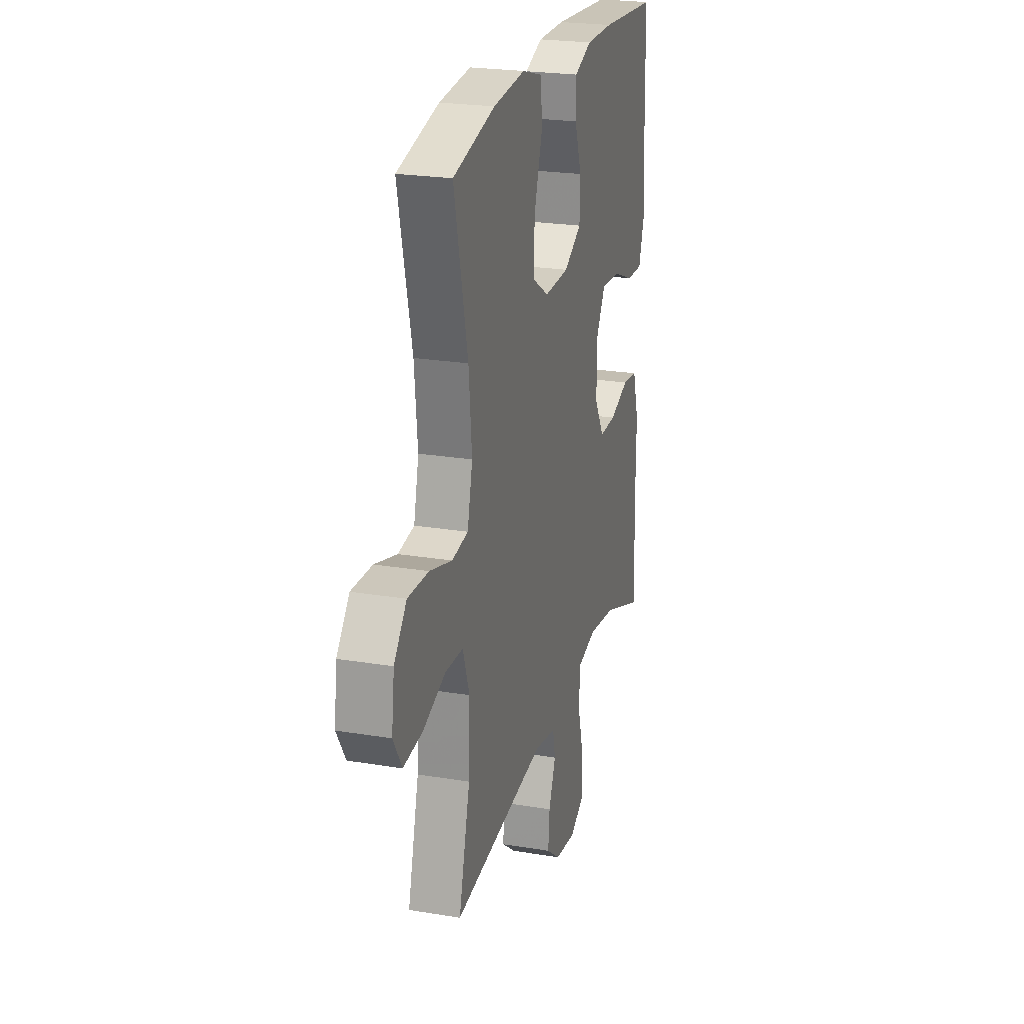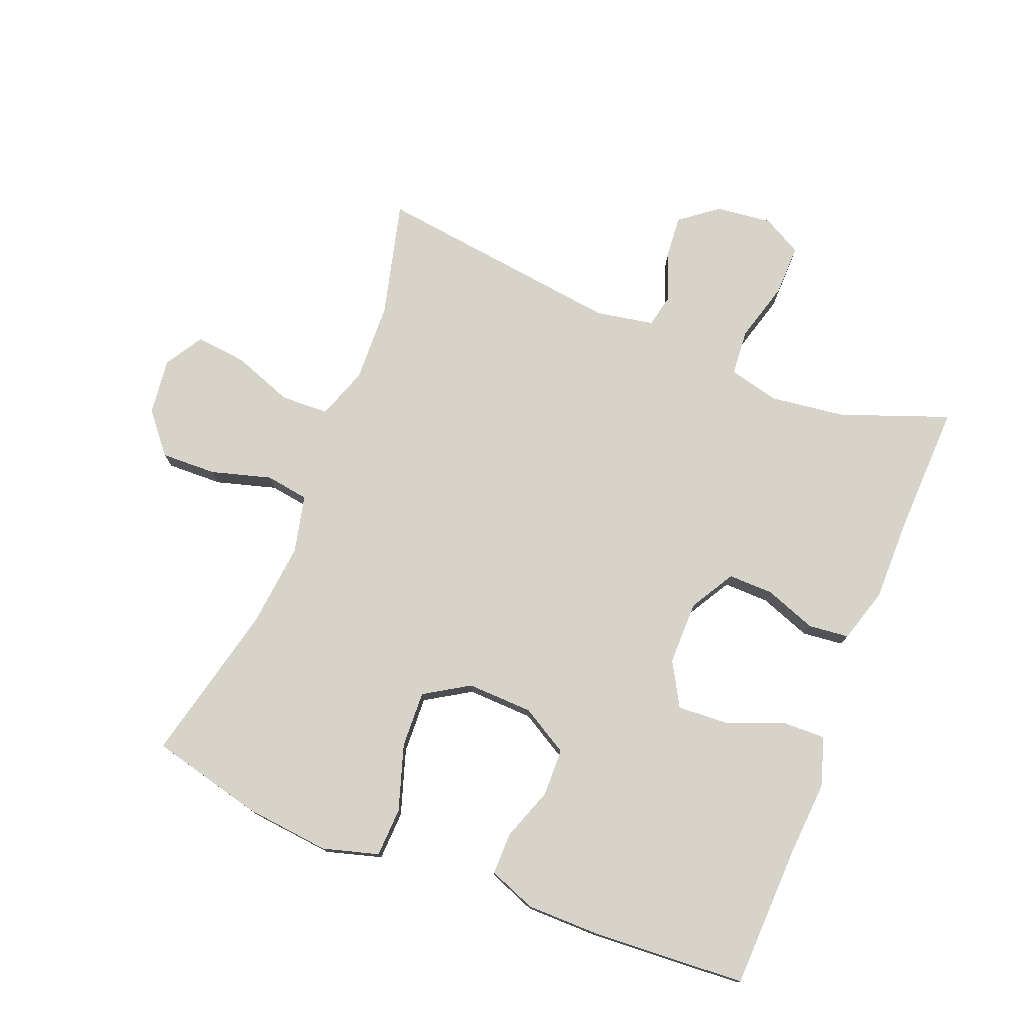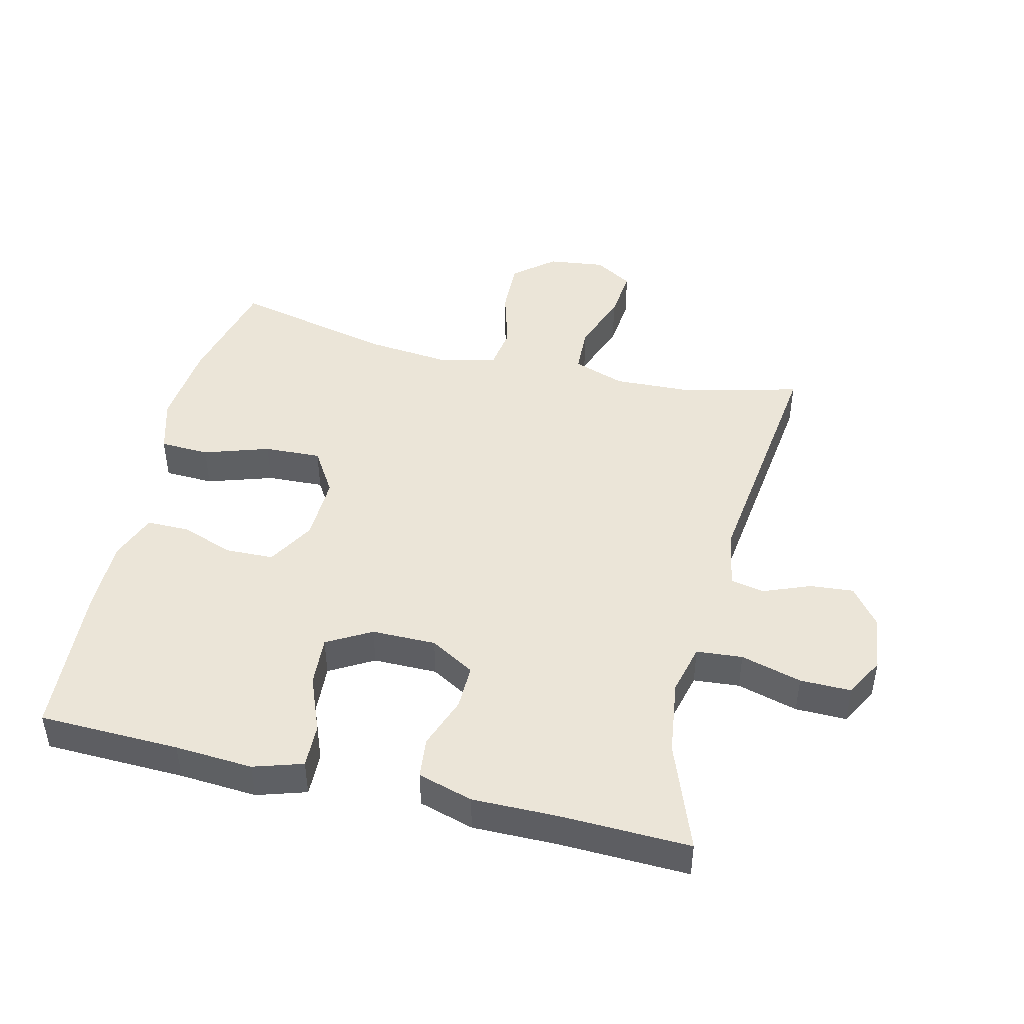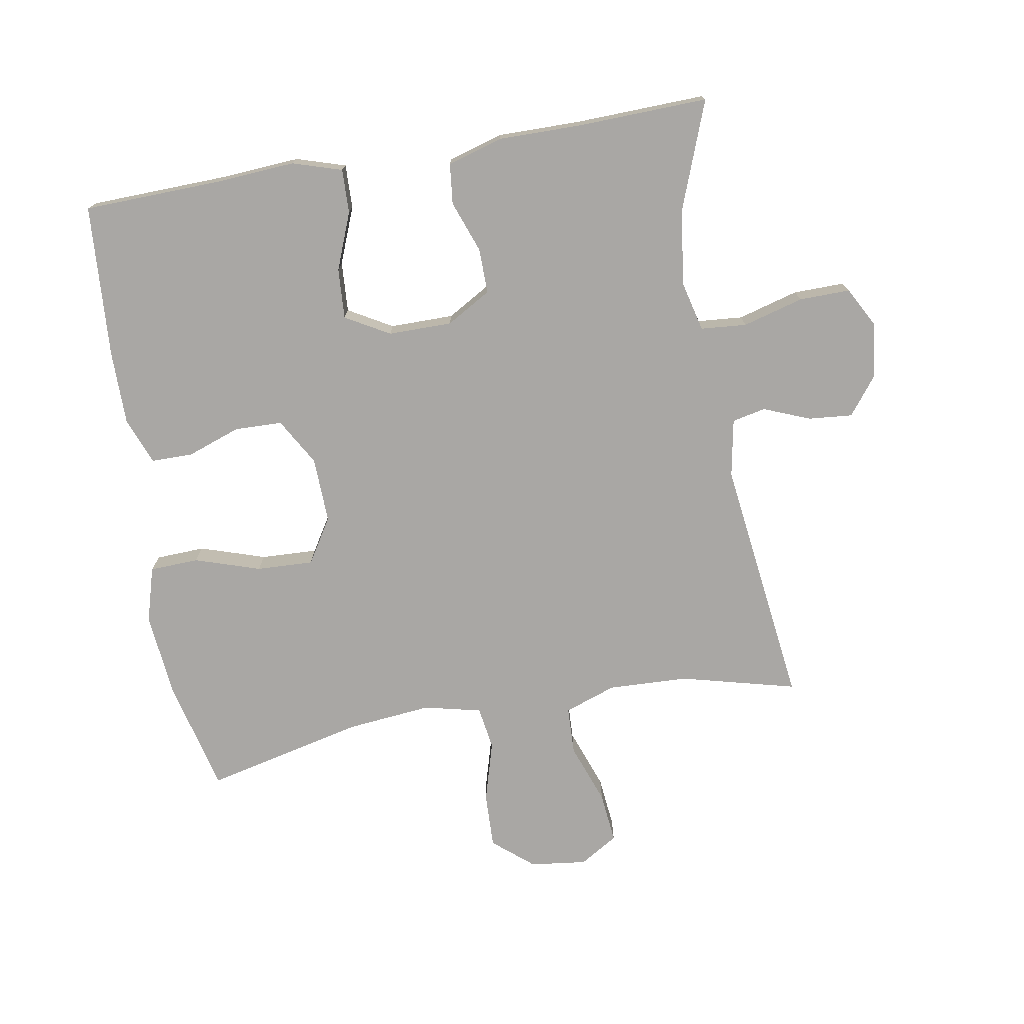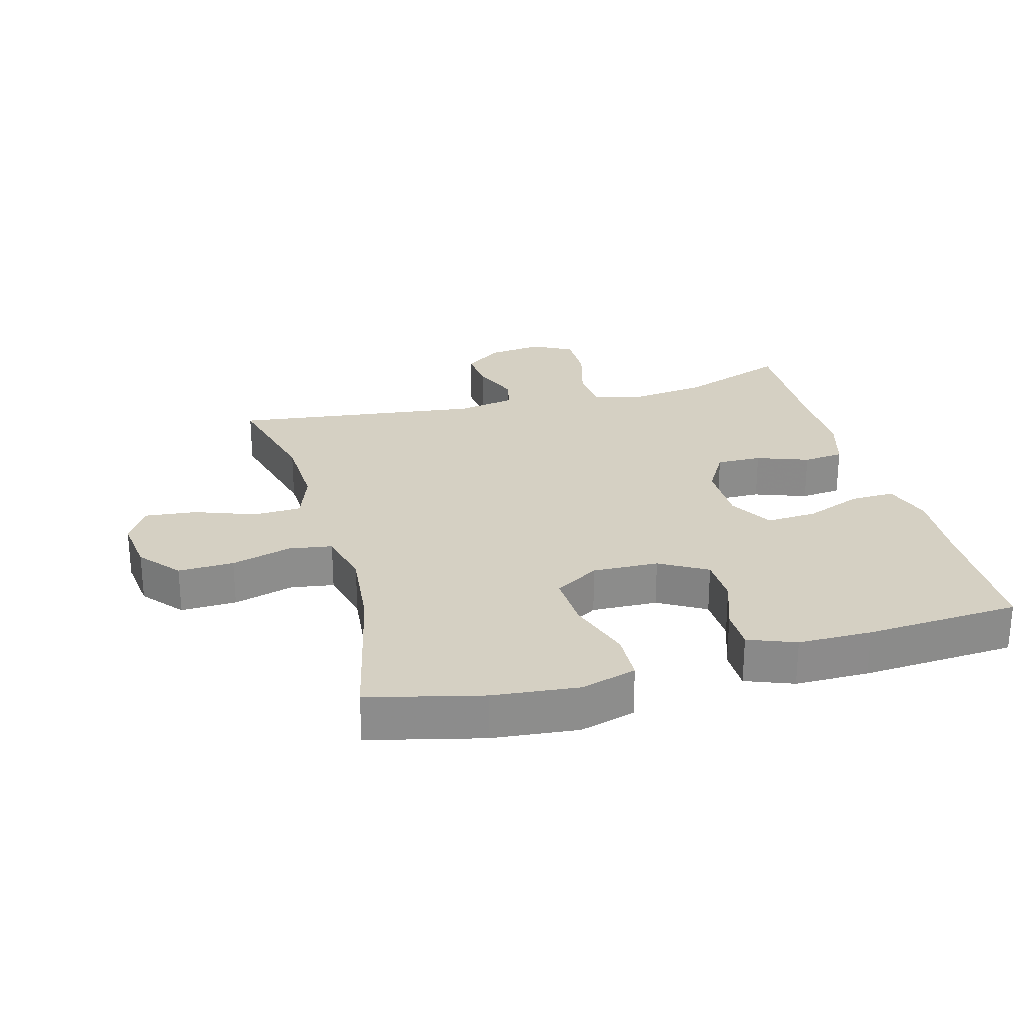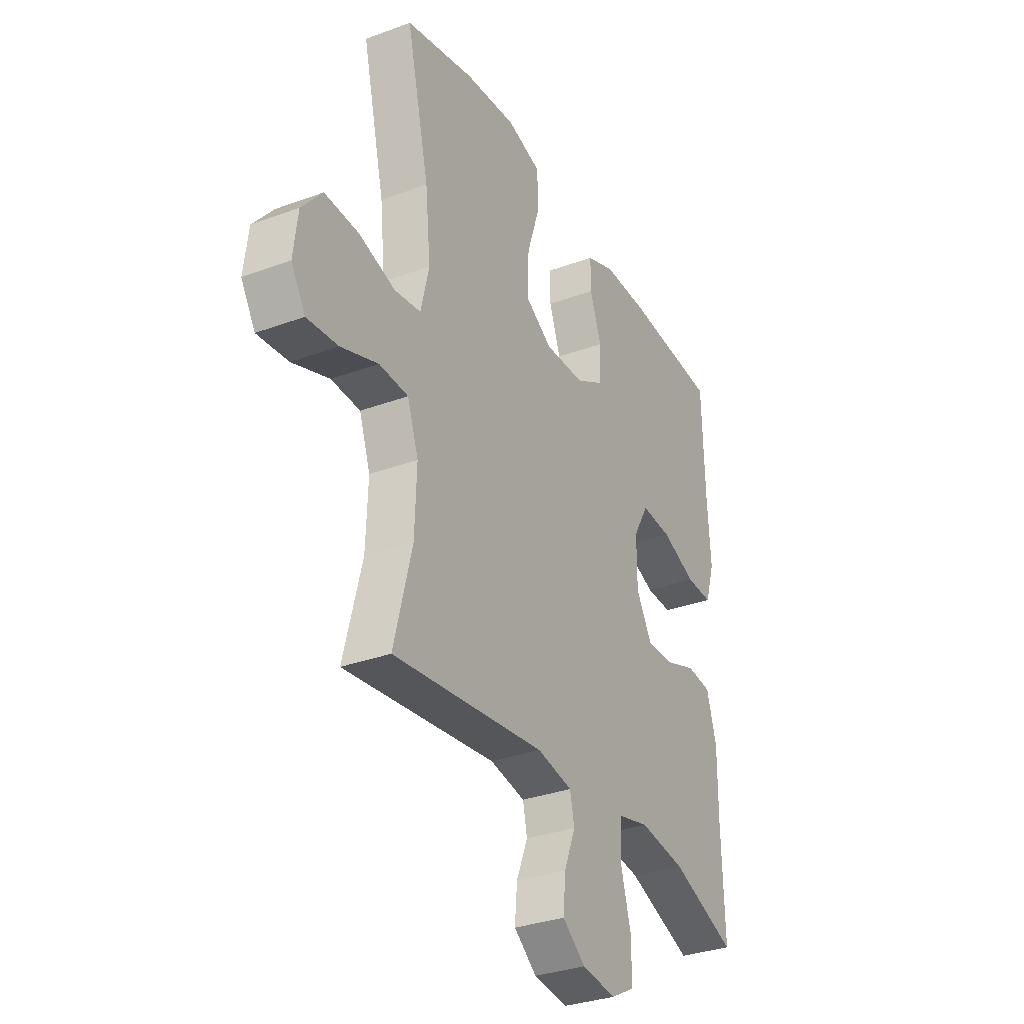
<metadata>
{"format":"obj","ext":"obj","renderer":"f3d","projection":"perspective","resolution":1024,"background":"white","views":[{"elev":23.4,"azim":-74.3,"up":"+Z"},{"elev":76.6,"azim":21.9,"up":"+Y"},{"elev":45.7,"azim":103.6,"up":"+Y"},{"elev":-74.7,"azim":99.9,"up":"+Y"},{"elev":26.0,"azim":-15.2,"up":"+Y"},{"elev":-32.3,"azim":-62.7,"up":"+Z"}]}
</metadata>
<code>
v -0.5 0.07 0.5
v -0.326 0.07 0.542
v -0.194 0.07 0.555
v -0.108 0.07 0.53
v -0.105 0.07 0.454
v -0.138 0.07 0.353
v -0.142 0.07 0.265
v -0.073 0.07 0.222
v 0.029 0.07 0.225
v 0.102 0.07 0.267
v 0.104 0.07 0.341
v 0.075 0.07 0.423
v 0.075 0.07 0.488
v 0.148 0.07 0.516
v 0.262 0.07 0.516
v 0.5 0.07 0.5
v 0.506 0.07 0.283
v 0.514 0.07 0.163
v 0.49 0.07 0.087
v 0.422 0.07 0.089
v 0.334 0.07 0.124
v 0.256 0.07 0.129
v 0.217 0.07 0.061
v 0.217 0.07 -0.038
v 0.257 0.07 -0.107
v 0.327 0.07 -0.106
v 0.407 0.07 -0.077
v 0.47 0.07 -0.084
v 0.495 0.07 -0.169
v 0.494 0.07 -0.298
v 0.5 0.07 -0.5
v 0.333 0.07 -0.437
v 0.216 0.07 -0.421
v 0.138 0.07 -0.44
v 0.132 0.07 -0.511
v 0.158 0.07 -0.605
v 0.159 0.07 -0.684
v 0.098 0.07 -0.717
v 0.011 0.07 -0.706
v -0.047 0.07 -0.661
v -0.041 0.07 -0.593
v -0.012 0.07 -0.521
v -0.023 0.07 -0.469
v -0.113 0.07 -0.452
v -0.5 0.07 -0.5
v -0.454 0.07 -0.321
v -0.449 0.07 -0.197
v -0.477 0.07 -0.117
v -0.551 0.07 -0.114
v -0.645 0.07 -0.148
v -0.724 0.07 -0.156
v -0.76 0.07 -0.097
v -0.749 0.07 -0.009
v -0.697 0.07 0.053
v -0.611 0.07 0.05
v -0.518 0.07 0.023
v -0.451 0.07 0.033
v -0.43 0.07 0.122
v -0.443 0.07 0.253
v -0.5 0 0.5
v -0.326 0 0.542
v -0.194 0 0.555
v -0.108 0 0.53
v -0.105 0 0.454
v -0.138 0 0.353
v -0.142 0 0.265
v -0.073 0 0.222
v 0.029 0 0.225
v 0.102 0 0.267
v 0.104 0 0.341
v 0.075 0 0.423
v 0.075 0 0.488
v 0.148 0 0.516
v 0.262 0 0.516
v 0.5 0 0.5
v 0.506 0 0.283
v 0.514 0 0.163
v 0.49 0 0.087
v 0.422 0 0.089
v 0.334 0 0.124
v 0.256 0 0.129
v 0.217 0 0.061
v 0.217 0 -0.038
v 0.257 0 -0.107
v 0.327 0 -0.106
v 0.407 0 -0.077
v 0.47 0 -0.084
v 0.495 0 -0.169
v 0.494 0 -0.298
v 0.5 0 -0.5
v 0.333 0 -0.437
v 0.216 0 -0.421
v 0.138 0 -0.44
v 0.132 0 -0.511
v 0.158 0 -0.605
v 0.159 0 -0.684
v 0.098 0 -0.717
v 0.011 0 -0.706
v -0.047 0 -0.661
v -0.041 0 -0.593
v -0.012 0 -0.521
v -0.023 0 -0.469
v -0.113 0 -0.452
v -0.5 0 -0.5
v -0.454 0 -0.321
v -0.449 0 -0.197
v -0.477 0 -0.117
v -0.551 0 -0.114
v -0.645 0 -0.148
v -0.724 0 -0.156
v -0.76 0 -0.097
v -0.749 0 -0.009
v -0.697 0 0.053
v -0.611 0 0.05
v -0.518 0 0.023
v -0.451 0 0.033
v -0.43 0 0.122
v -0.443 0 0.253
f 54 55 56
f 53 54 56
f 52 53 56
f 51 52 56
f 50 51 56
f 49 50 56
f 48 49 56 57
f 47 48 57 58
f 44 45 46
f 46 47 58
f 44 46 58
f 43 44 58
f 40 41 42
f 39 40 42
f 38 39 42
f 37 38 42
f 36 37 42
f 35 36 42
f 34 35 42 43
f 43 58 59
f 34 43 59
f 33 34 59
f 30 31 32
f 30 32 33
f 29 30 33
f 28 29 33
f 27 28 33
f 26 27 33
f 19 20 21
f 18 19 21
f 17 18 21
f 17 21 22
f 16 17 22
f 15 16 22
f 14 15 22
f 13 14 22
f 12 13 22
f 11 12 22
f 10 11 22 23
f 4 5 6
f 3 4 6
f 2 3 6
f 1 2 6
f 59 1 6
f 59 6 7
f 33 59 7 8
f 25 26 33
f 33 8 9
f 25 33 9
f 24 25 9
f 9 10 23 24
f 115 114 113
f 115 113 112
f 115 112 111
f 115 111 110
f 115 110 109
f 115 109 108
f 116 115 108 107
f 117 116 107 106
f 105 104 103
f 117 106 105
f 117 105 103
f 117 103 102
f 101 100 99
f 101 99 98
f 101 98 97
f 101 97 96
f 101 96 95
f 101 95 94
f 102 101 94 93
f 118 117 102
f 118 102 93
f 118 93 92
f 91 90 89
f 92 91 89
f 92 89 88
f 92 88 87
f 92 87 86
f 92 86 85
f 80 79 78
f 80 78 77
f 80 77 76
f 81 80 76
f 81 76 75
f 81 75 74
f 81 74 73
f 81 73 72
f 81 72 71
f 81 71 70
f 82 81 70 69
f 65 64 63
f 65 63 62
f 65 62 61
f 65 61 60
f 65 60 118
f 66 65 118
f 67 66 118 92
f 92 85 84
f 68 67 92
f 68 92 84
f 68 84 83
f 83 82 69 68
f 1 60 61 2
f 2 61 62 3
f 3 62 63 4
f 4 63 64 5
f 5 64 65 6
f 6 65 66 7
f 7 66 67 8
f 8 67 68 9
f 9 68 69 10
f 10 69 70 11
f 11 70 71 12
f 12 71 72 13
f 13 72 73 14
f 14 73 74 15
f 15 74 75 16
f 16 75 76 17
f 17 76 77 18
f 18 77 78 19
f 19 78 79 20
f 20 79 80 21
f 21 80 81 22
f 22 81 82 23
f 23 82 83 24
f 24 83 84 25
f 25 84 85 26
f 26 85 86 27
f 27 86 87 28
f 28 87 88 29
f 29 88 89 30
f 30 89 90 31
f 31 90 91 32
f 32 91 92 33
f 33 92 93 34
f 34 93 94 35
f 35 94 95 36
f 36 95 96 37
f 37 96 97 38
f 38 97 98 39
f 39 98 99 40
f 40 99 100 41
f 41 100 101 42
f 42 101 102 43
f 43 102 103 44
f 44 103 104 45
f 45 104 105 46
f 46 105 106 47
f 47 106 107 48
f 48 107 108 49
f 49 108 109 50
f 50 109 110 51
f 51 110 111 52
f 52 111 112 53
f 53 112 113 54
f 54 113 114 55
f 55 114 115 56
f 56 115 116 57
f 57 116 117 58
f 58 117 118 59
f 59 118 60 1

</code>
